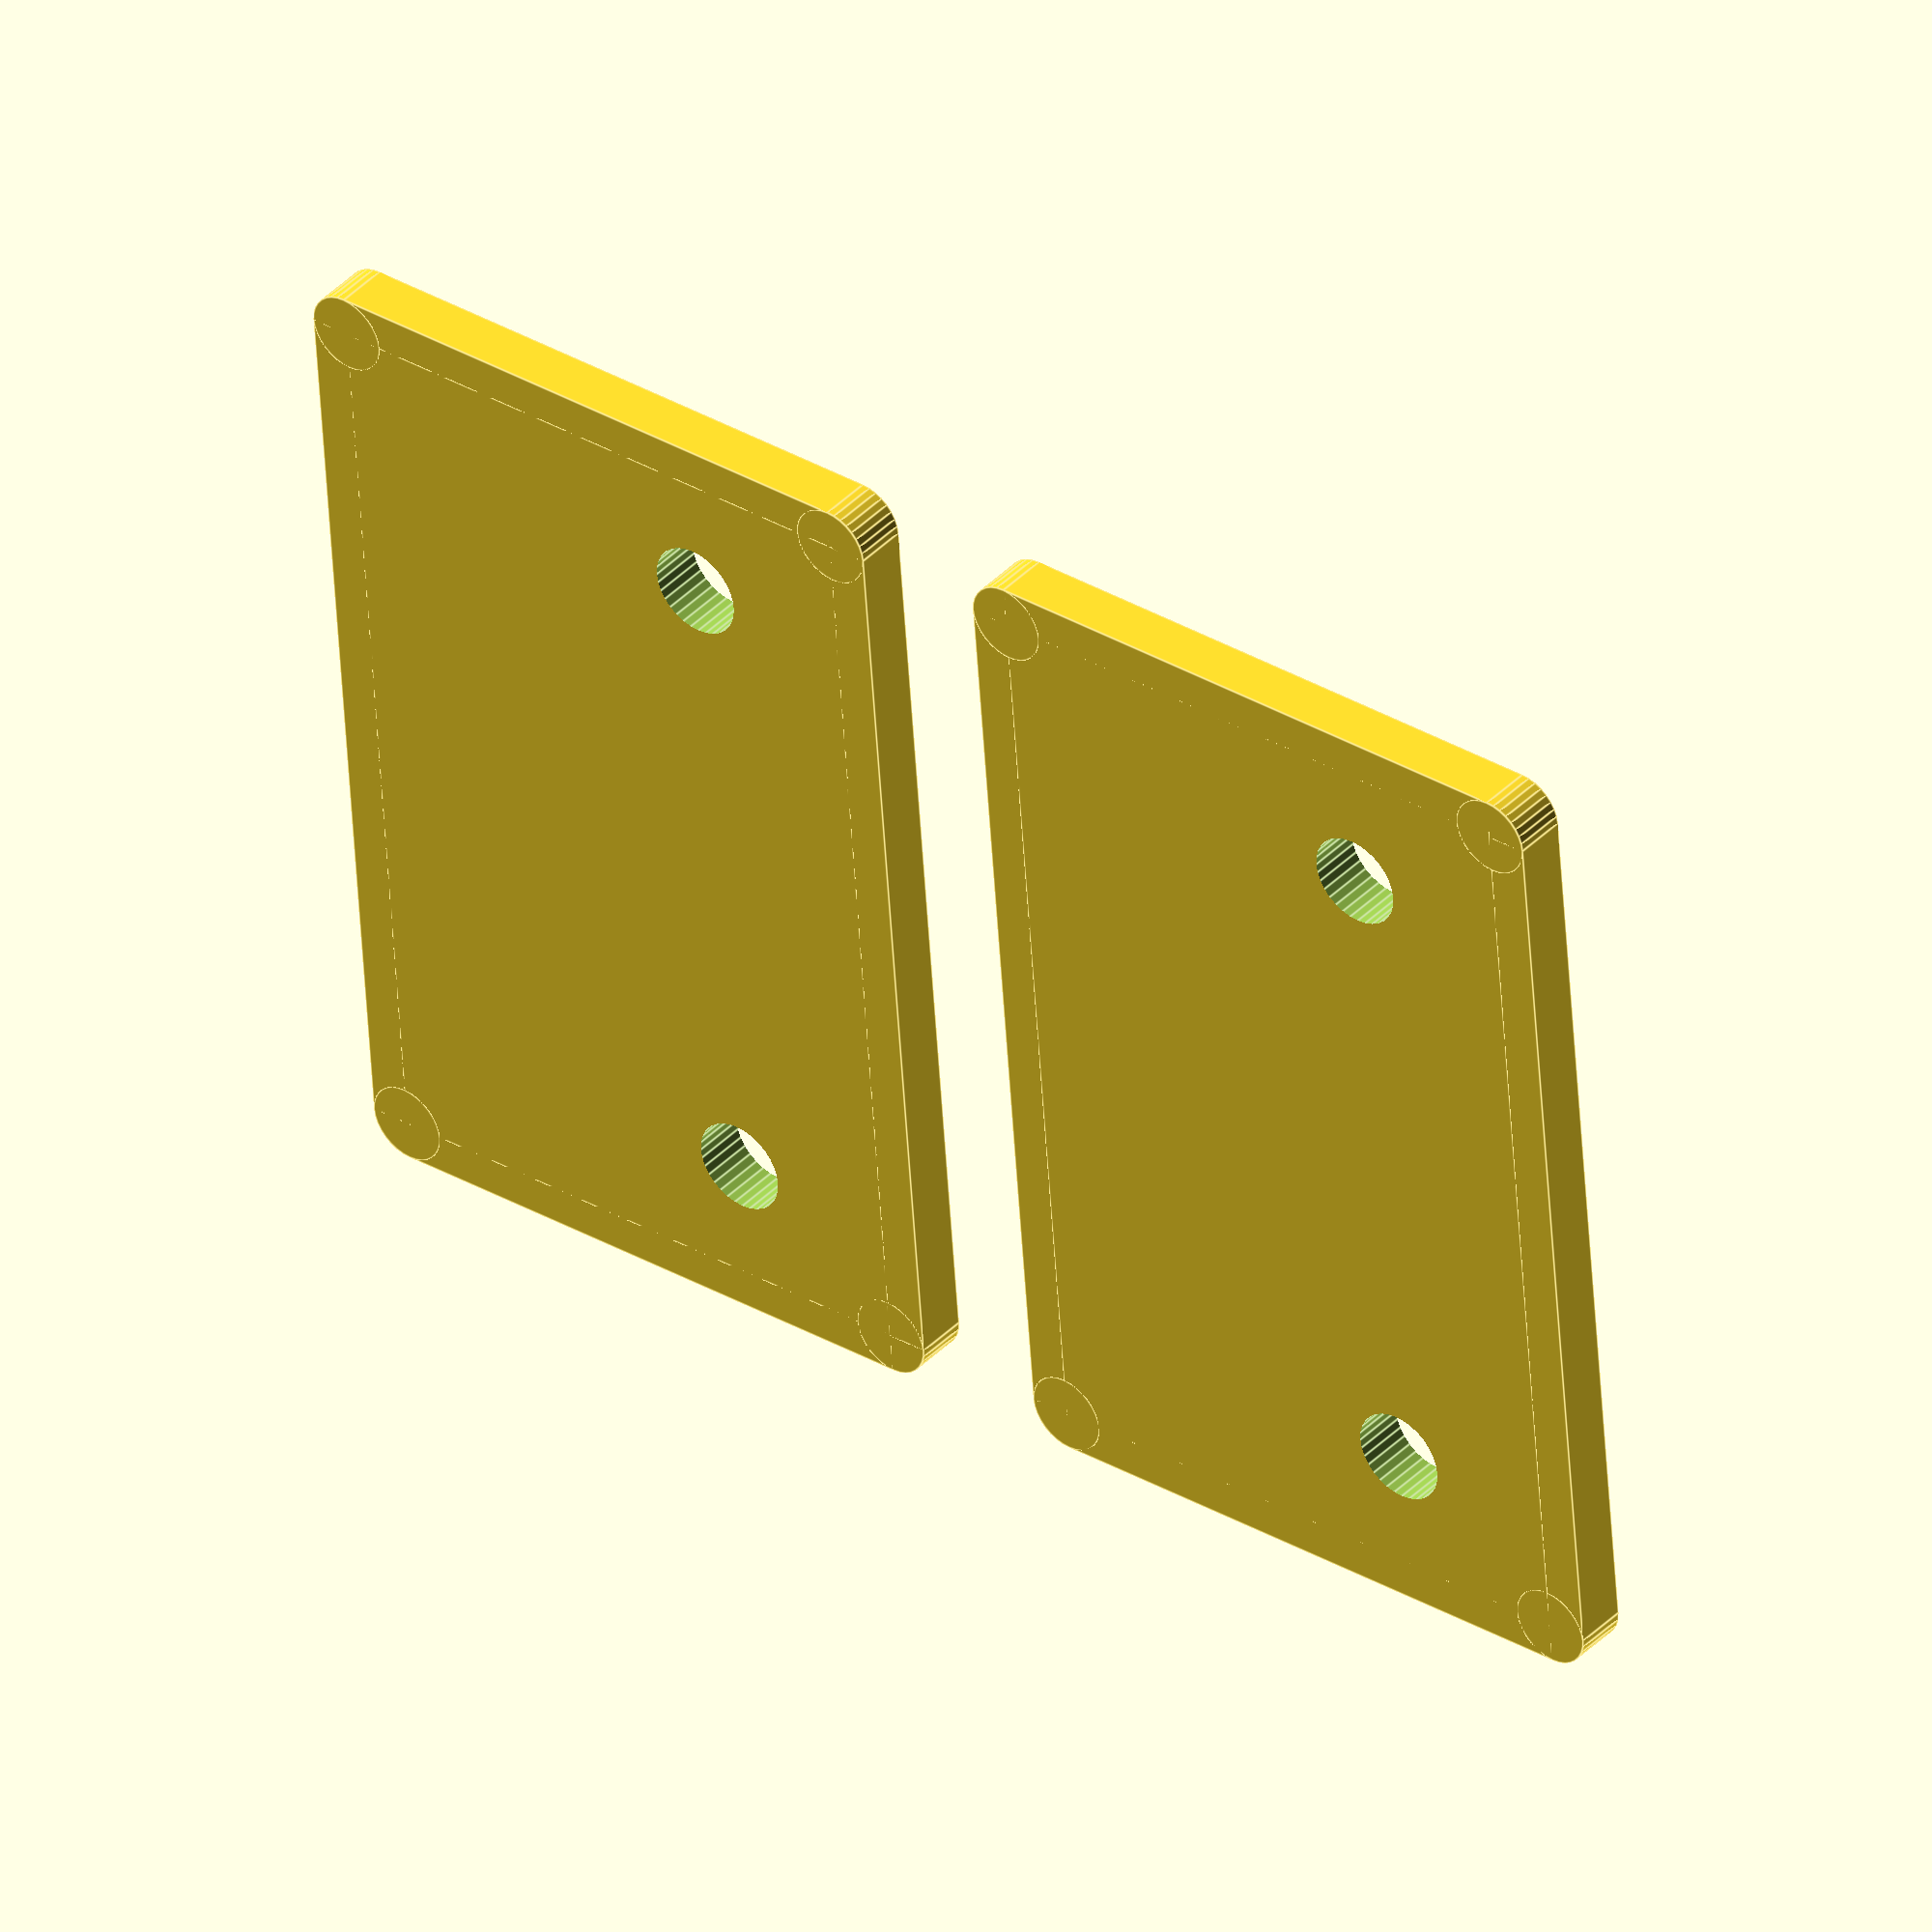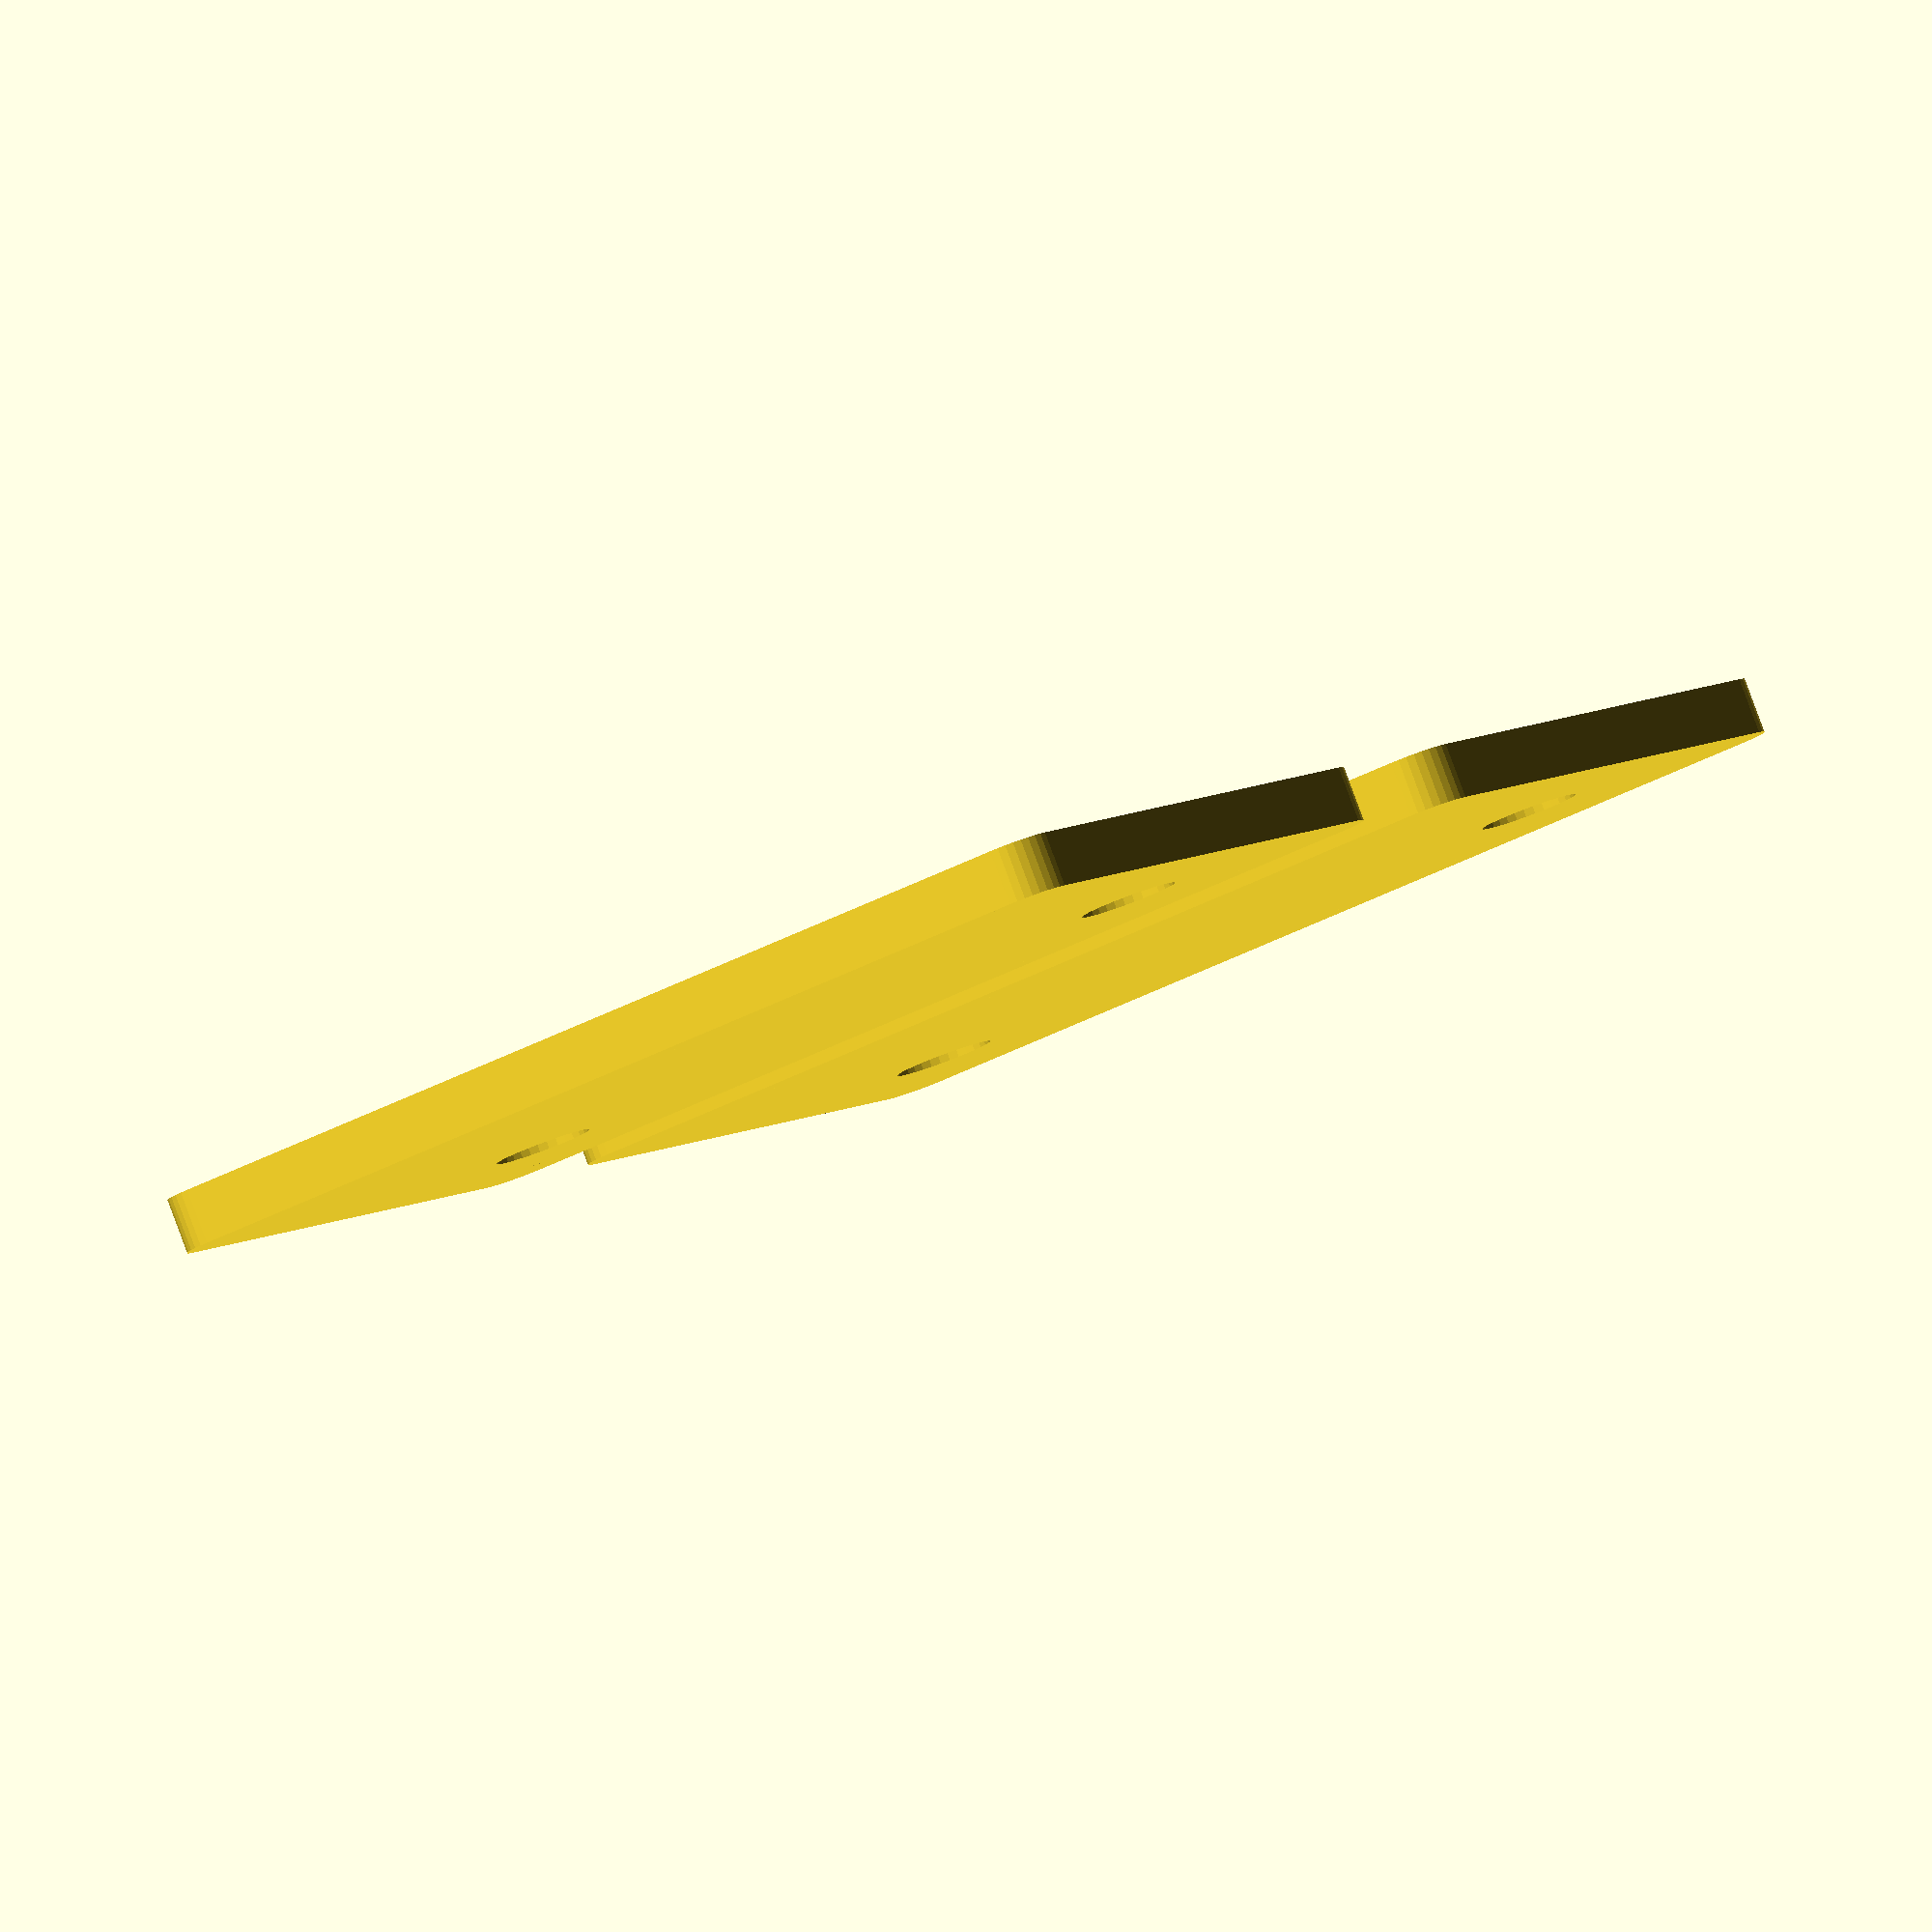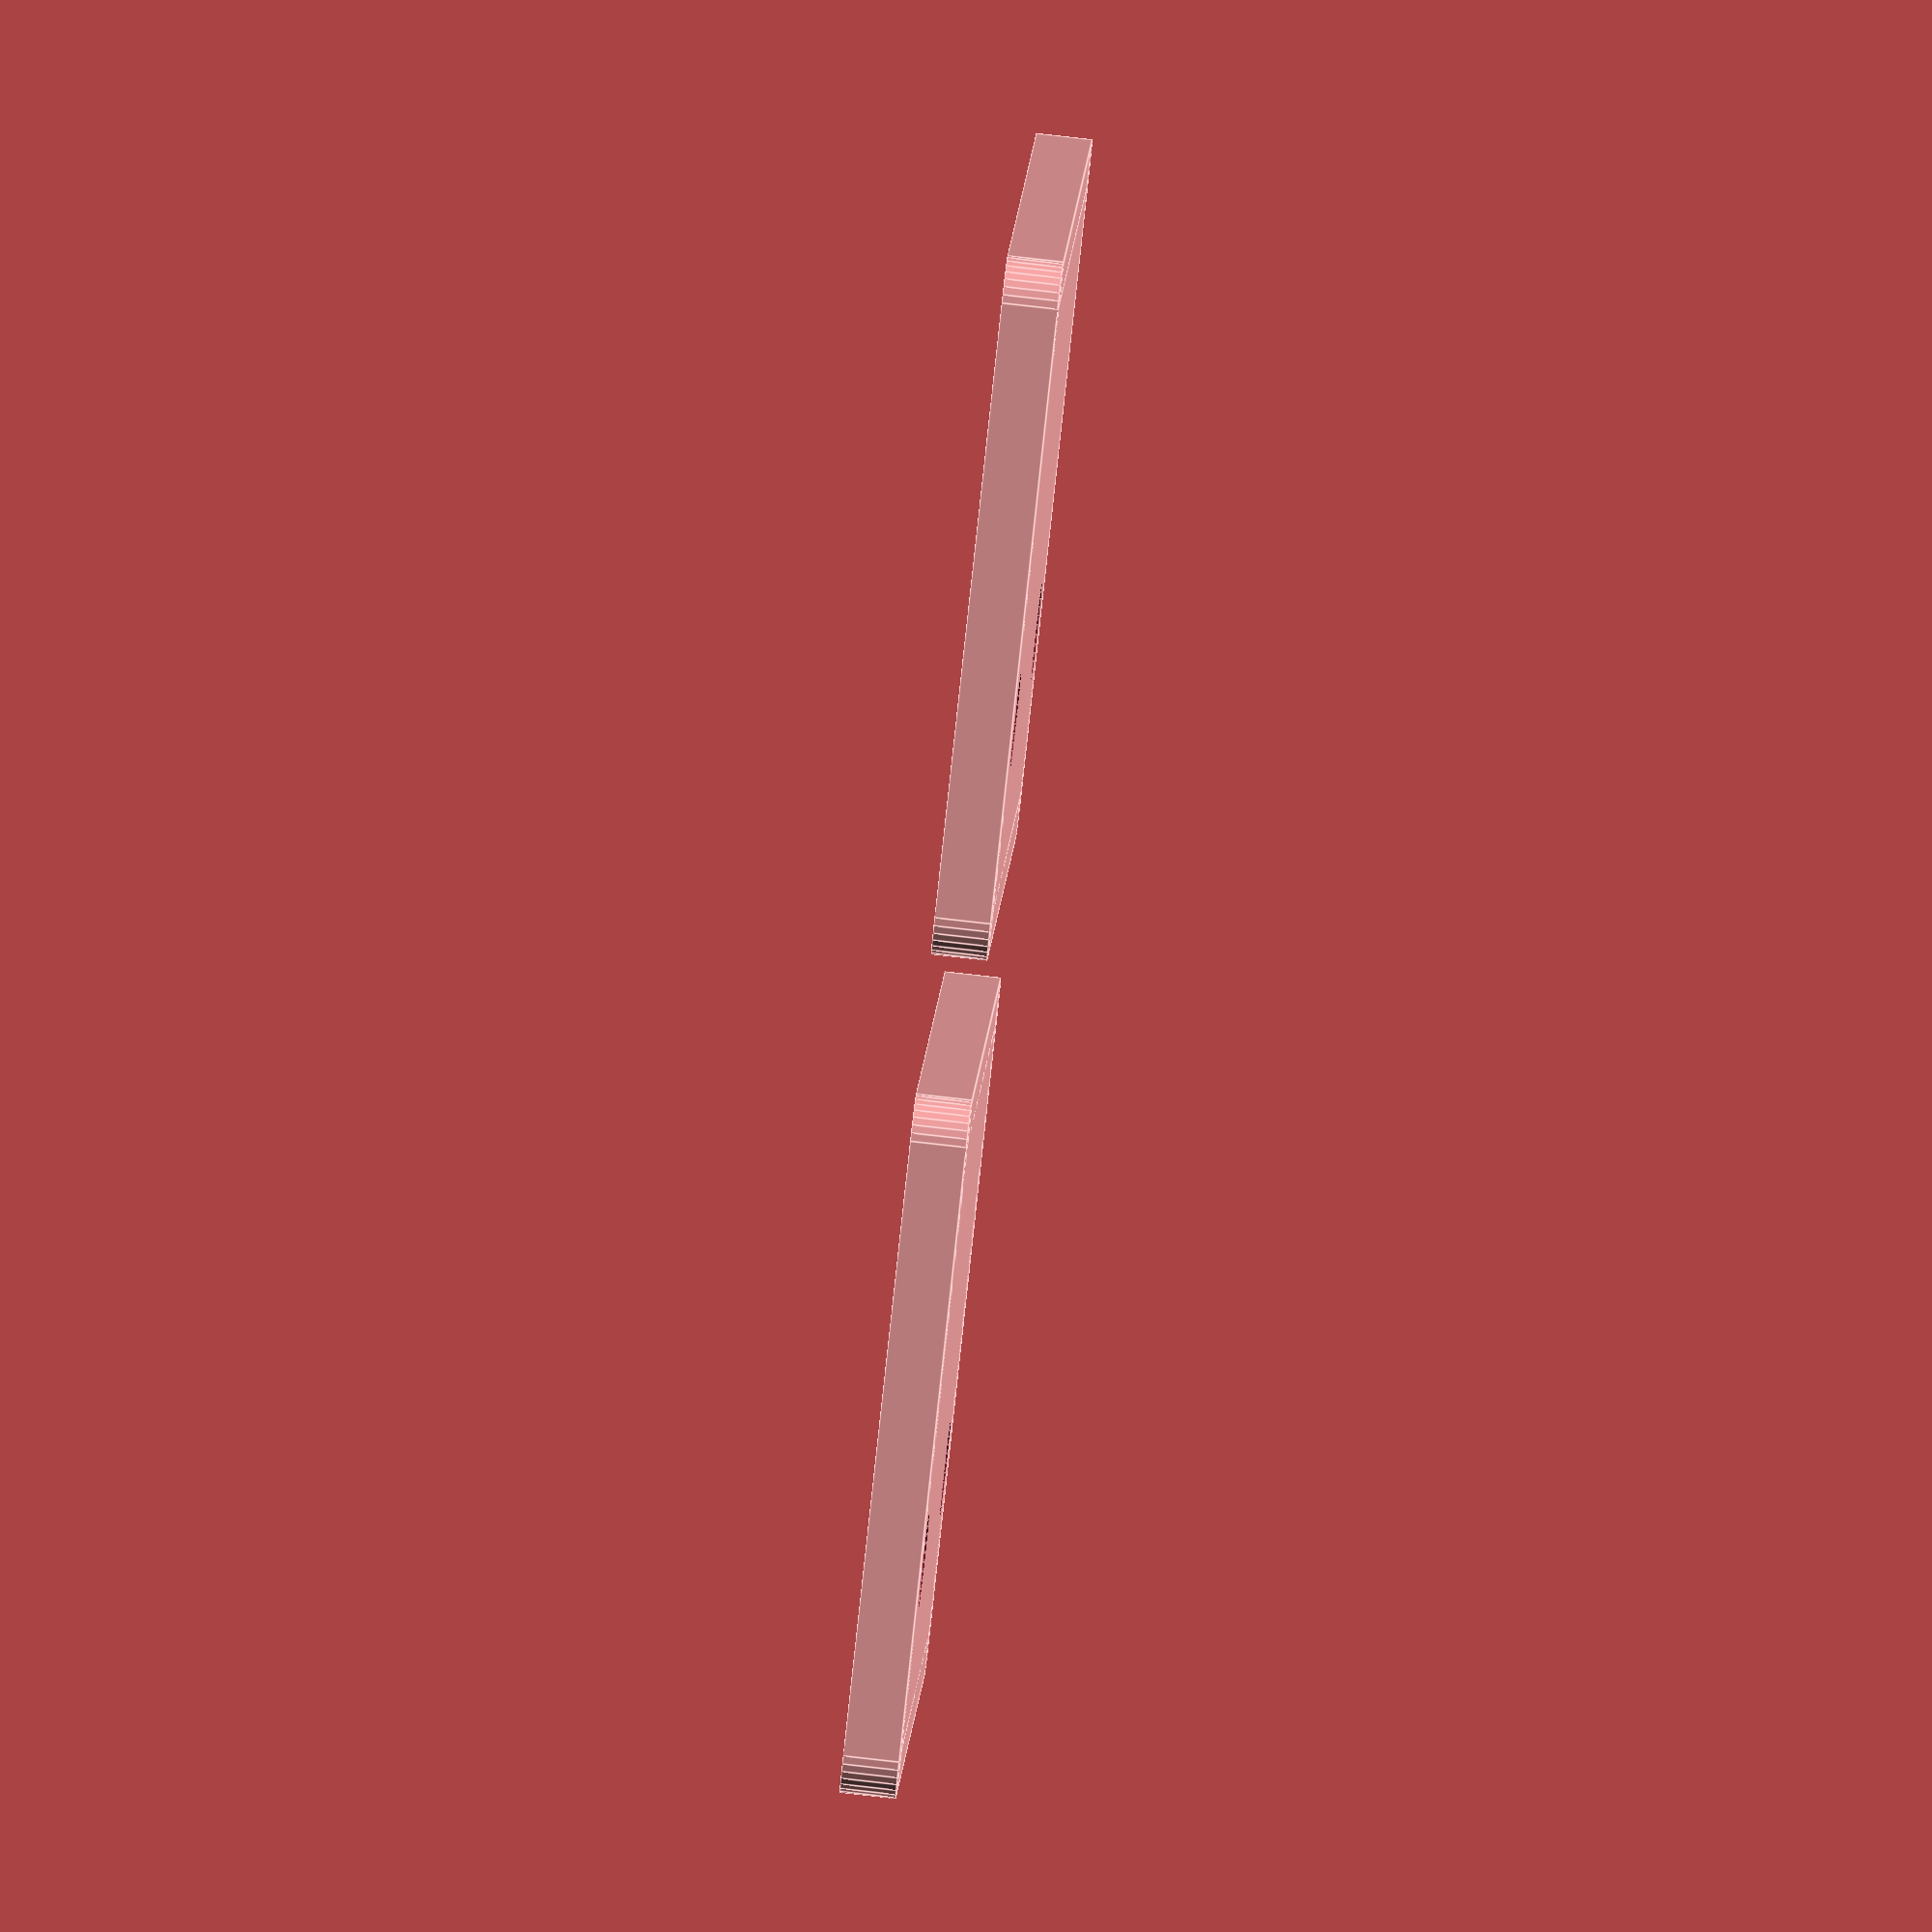
<openscad>
// Simple bracket to secure the Nova 32-channel coil on the scan bed

width = 76;
thick = 4;
height = 50;
hole_rad = 7/2;
hole_xoff = 25.5;
hole_yoff = 9;

$fn = 32;

// size is a vector [w, h, d]
module roundedBox(size, radius) {
  cube(size - [2*radius,0,0], true);
  cube(size - [0,2*radius,0], true);
  for (x = [radius-size[0]/2, -radius+size[0]/2],
       y = [radius-size[1]/2, -radius+size[1]/2]) {
    translate([x,y,0]) cylinder(r=radius, h=size[2], center=true);
  }
}

module bracket() {
  difference(){
    roundedBox([width, height, thick], 3);
    for(x=[-hole_xoff,hole_xoff]){
      translate([x,hole_yoff,-thick/2-1])
        cylinder(thick+2, r=hole_rad);  
    } 
  }
}

for(y=[-(height/2+5),height/2+5]){
  translate([0,y,0])
    bracket();
}
</openscad>
<views>
elev=140.1 azim=94.5 roll=321.1 proj=o view=edges
elev=94.7 azim=329.8 roll=200.4 proj=o view=solid
elev=277.9 azim=254.9 roll=276.4 proj=o view=edges
</views>
